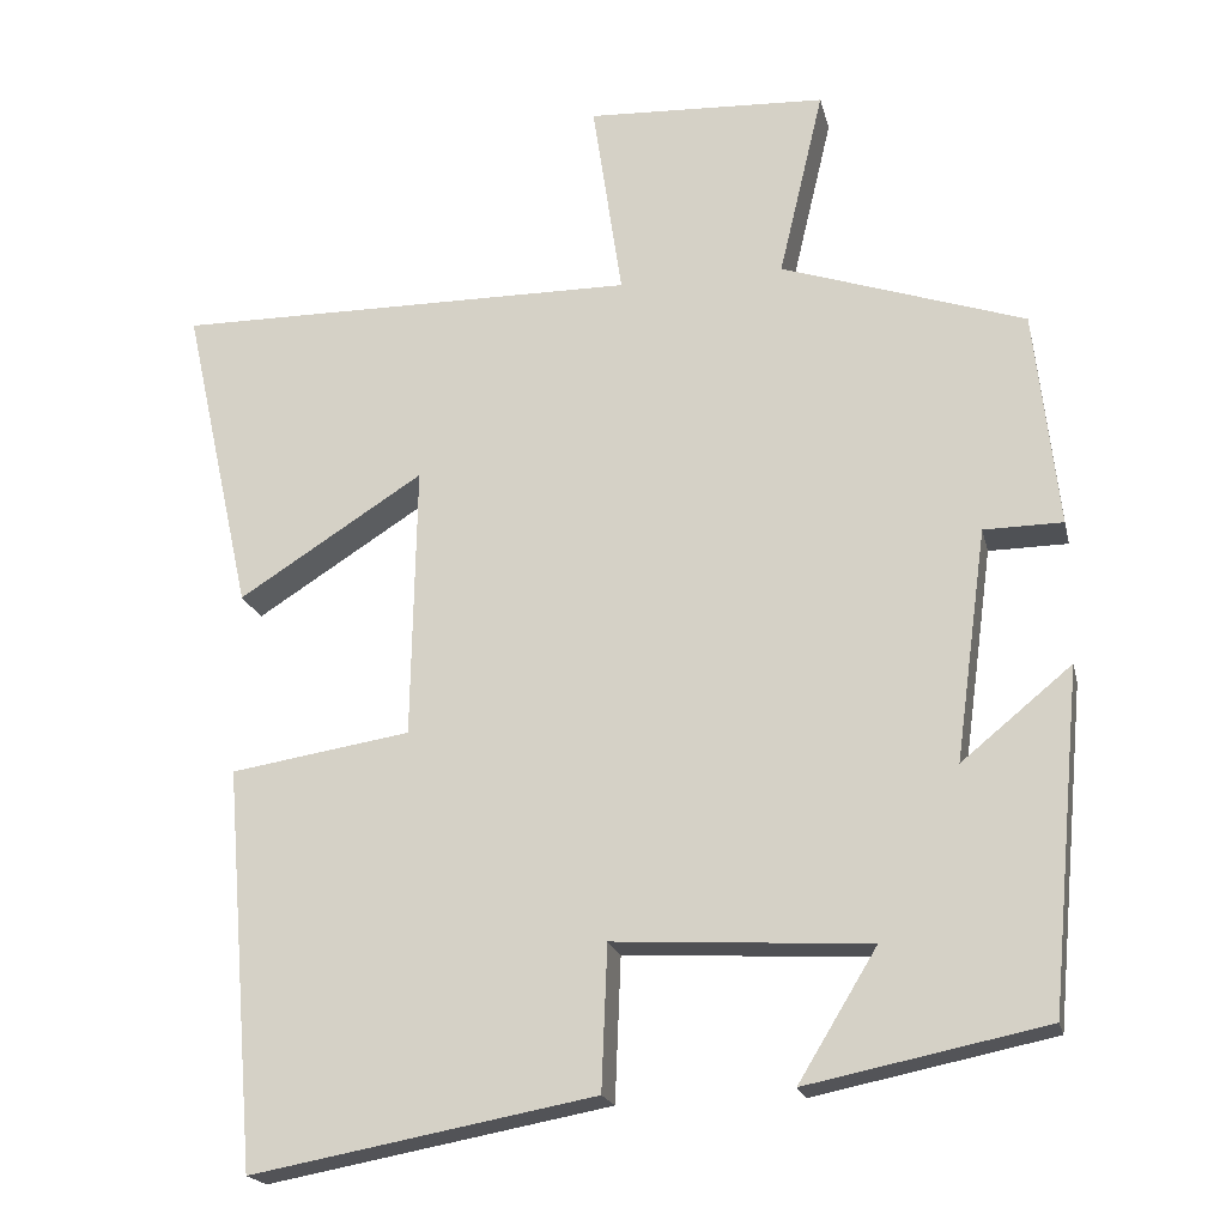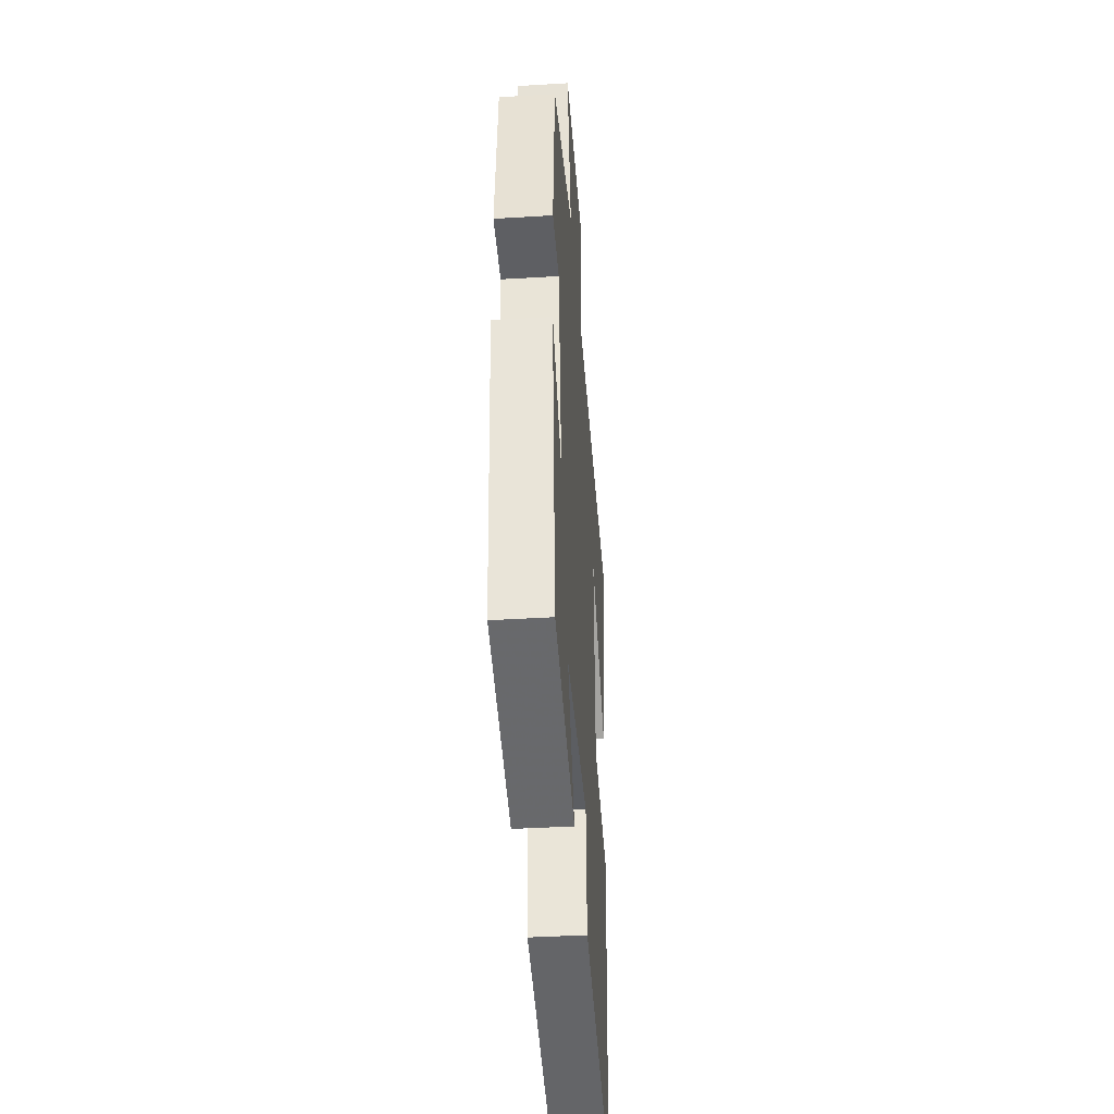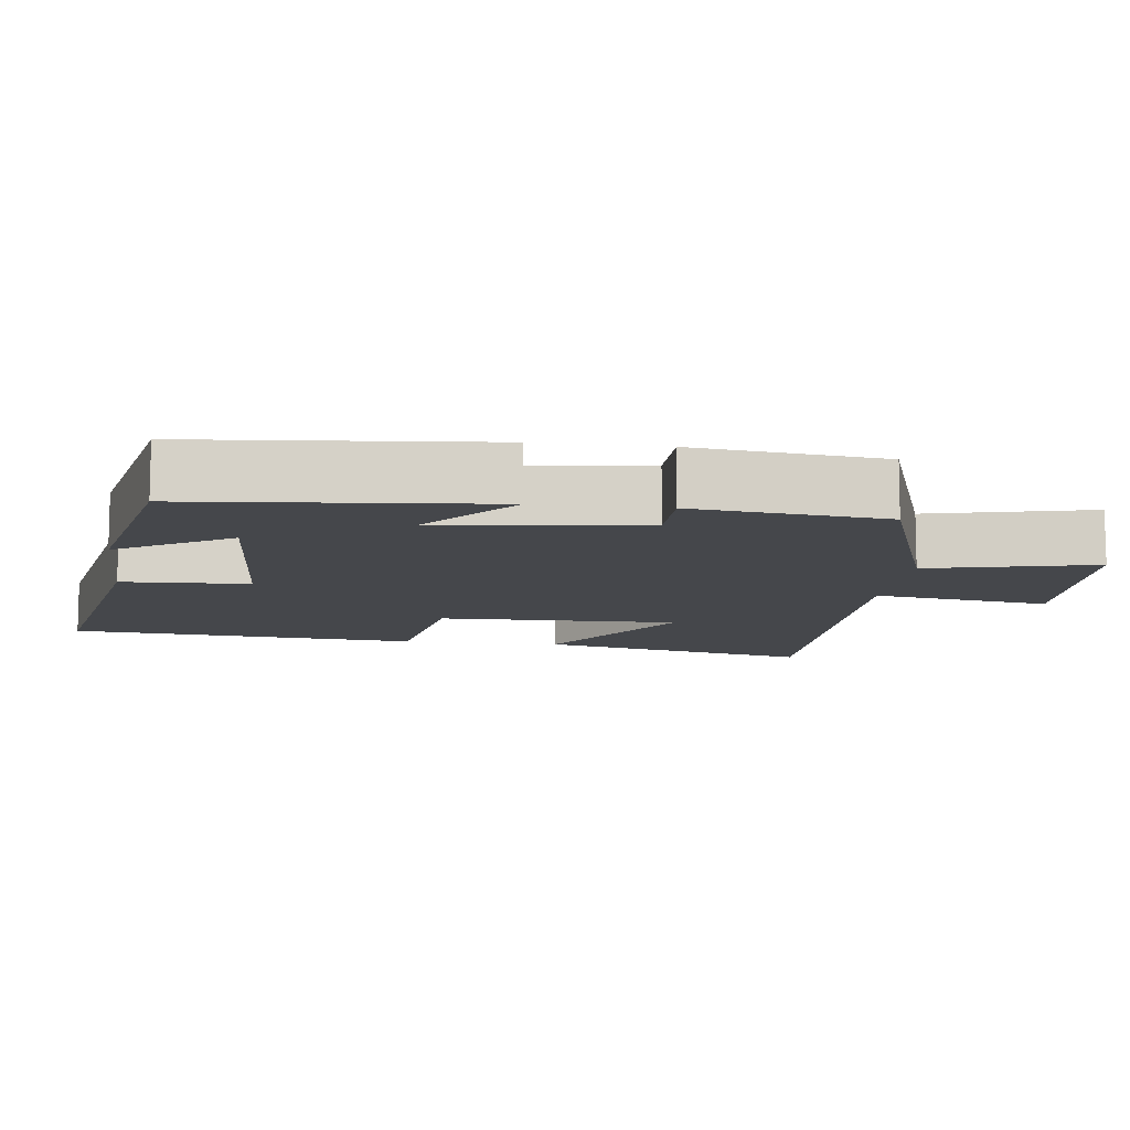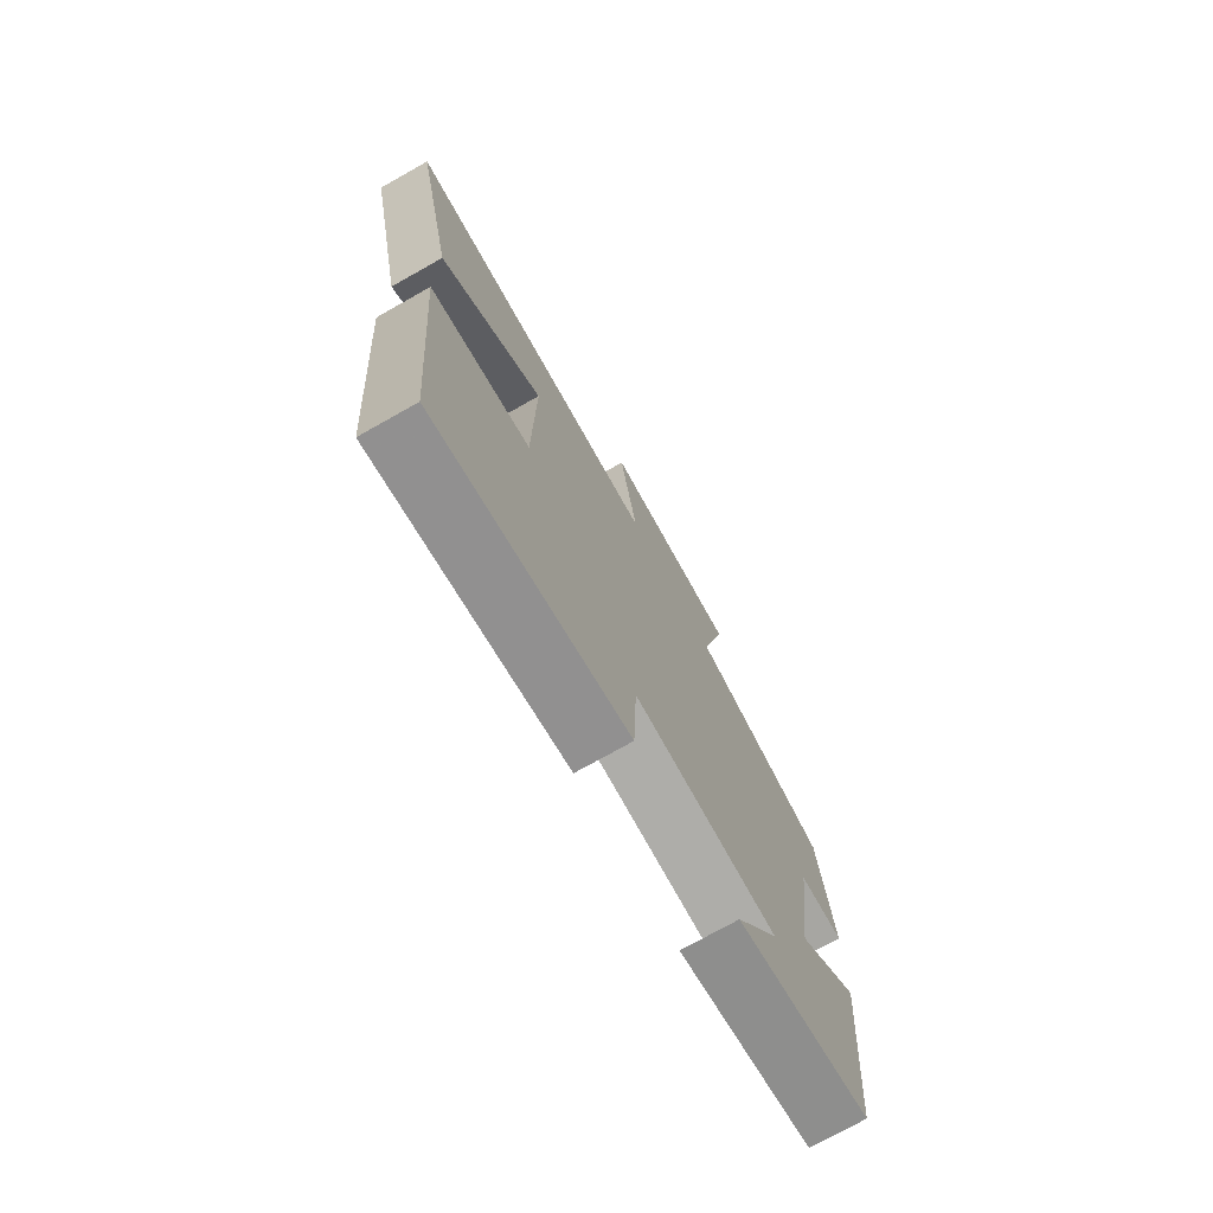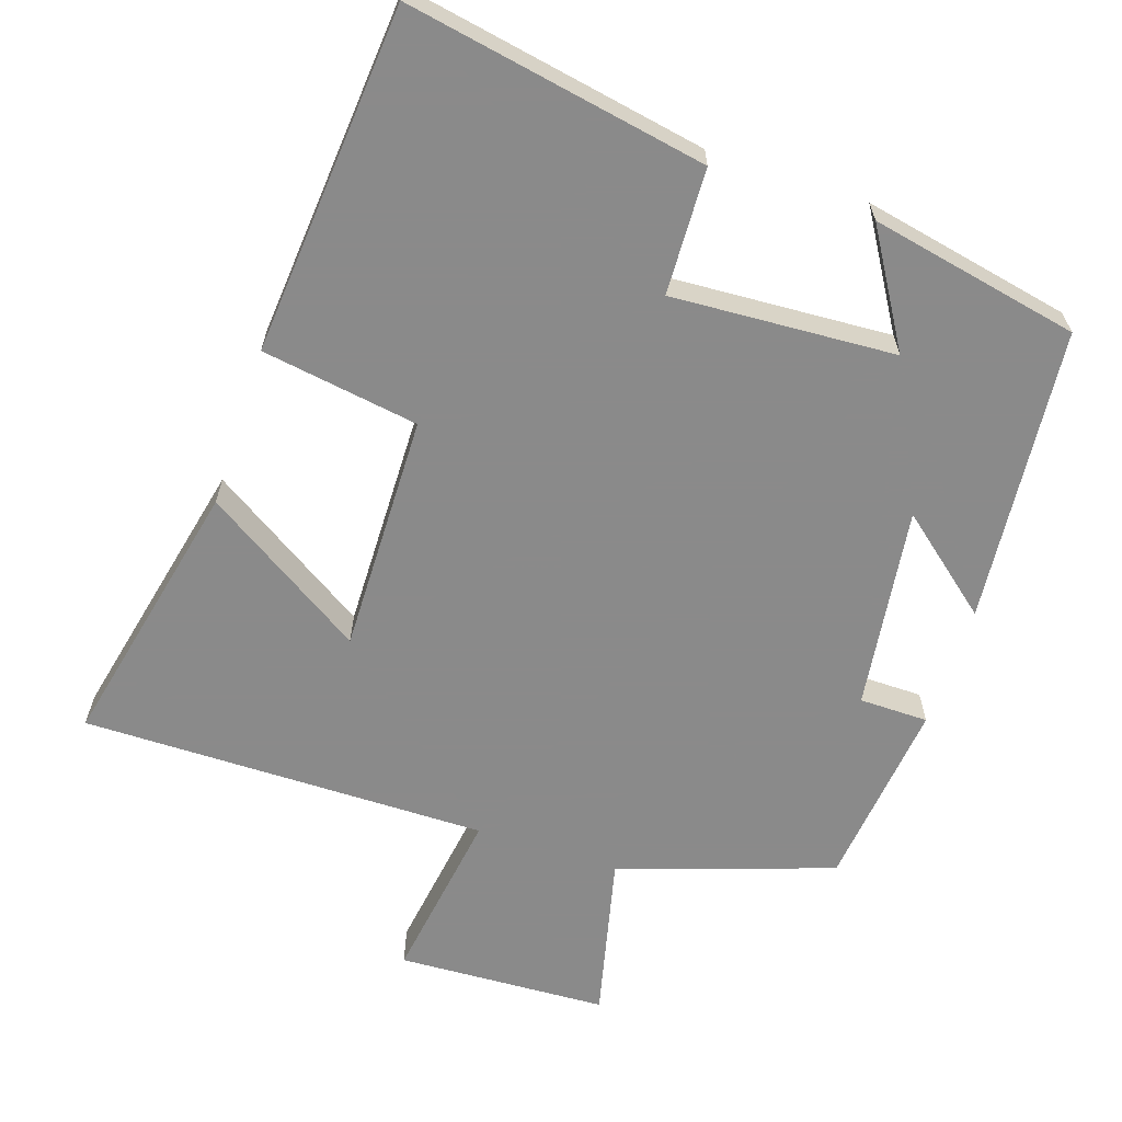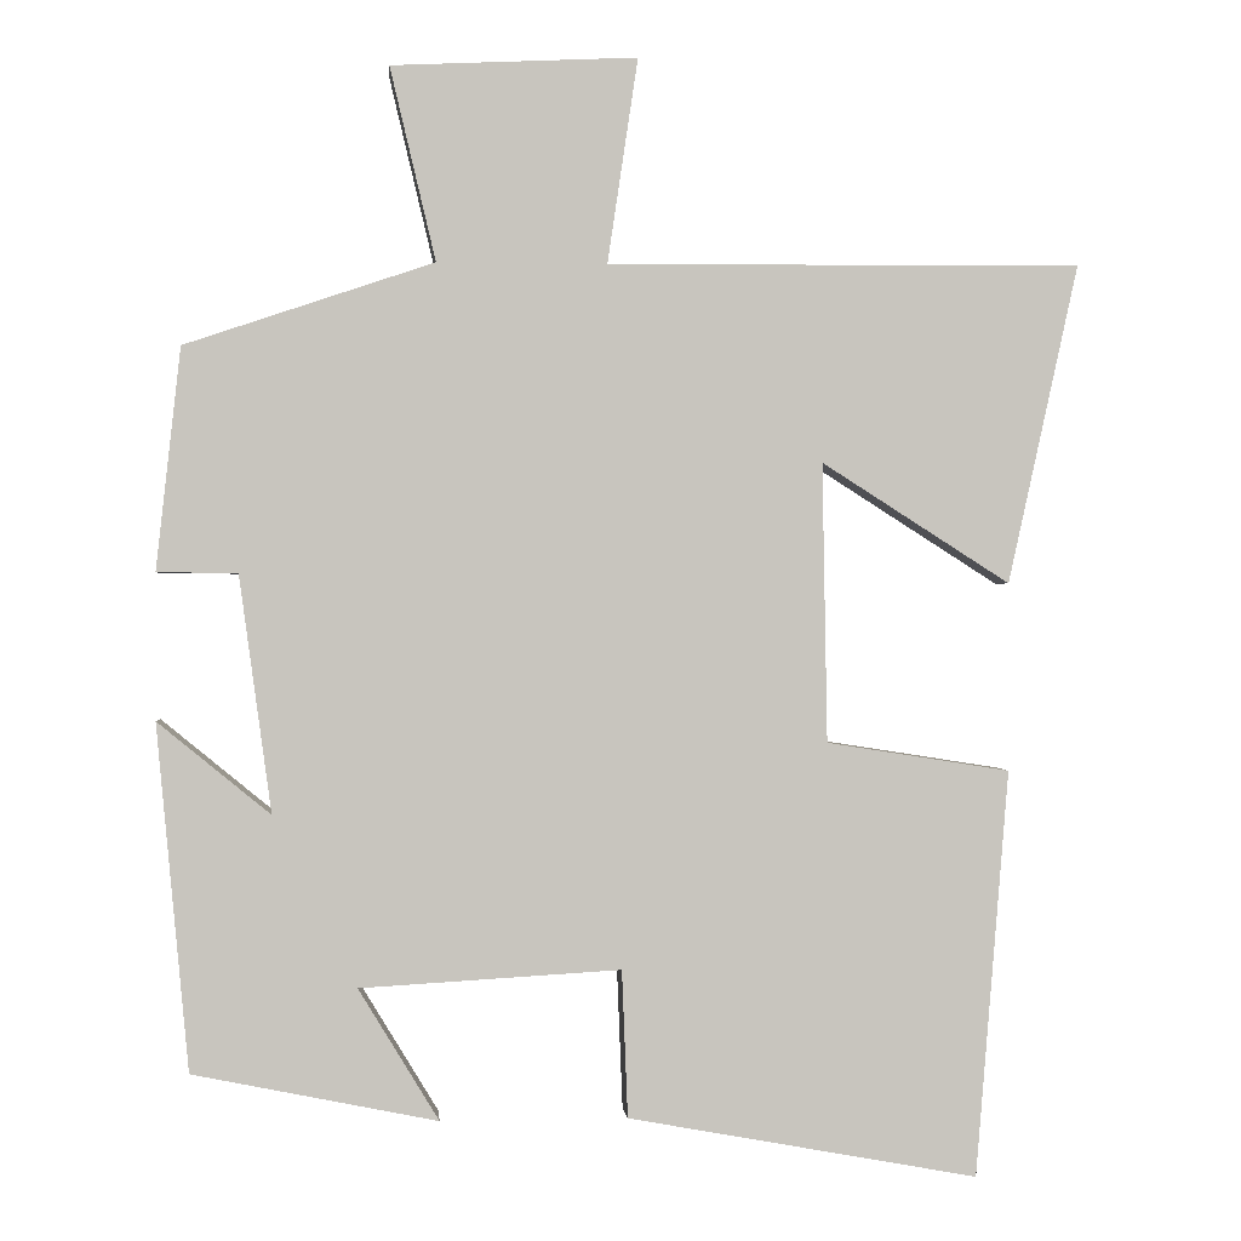
<metadata>
{"format":"obj","ext":"obj","renderer":"f3d","projection":"perspective","resolution":1024,"background":"white","views":[{"elev":-19.8,"azim":-167.3,"up":"+Z"},{"elev":-41.2,"azim":-85.8,"up":"+Z"},{"elev":-10.6,"azim":-97.3,"up":"+Y"},{"elev":-74.5,"azim":119.4,"up":"+Z"},{"elev":-63.6,"azim":161.6,"up":"+Y"},{"elev":0.2,"azim":-5.0,"up":"+Z"}]}
</metadata>
<code>
v -0.462 0.07 -0.441
v -0.5 0.07 -0.033
v -0.367 0.07 -0.142
v -0.405 0.07 0.138
v -0.5 0.07 0.139
v -0.471 0.07 0.401
v -0.177 0.07 0.5
v -0.231 0.07 0.728
v 0.059 0.07 0.742
v 0.023 0.07 0.5
v 0.583 0.07 0.504
v 0.5 0.07 0.127
v 0.277 0.07 0.269
v 0.283 0.07 -0.061
v 0.5 0.07 -0.095
v 0.461 0.07 -0.576
v 0.047 0.07 -0.5
v 0.04 0.07 -0.326
v -0.268 0.07 -0.344
v -0.173 0.07 -0.5
v -0.462 0 -0.441
v -0.5 0 -0.033
v -0.367 0 -0.142
v -0.405 0 0.138
v -0.5 0 0.139
v -0.471 0 0.401
v -0.177 0 0.5
v -0.231 0 0.728
v 0.059 0 0.742
v 0.023 0 0.5
v 0.583 0 0.504
v 0.5 0 0.127
v 0.277 0 0.269
v 0.283 0 -0.061
v 0.5 0 -0.095
v 0.461 0 -0.576
v 0.047 0 -0.5
v 0.04 0 -0.326
v -0.268 0 -0.344
v -0.173 0 -0.5
f 19 20 1 2
f 16 17 18
f 15 16 18
f 14 15 18
f 13 14 18 19
f 10 11 12 13
f 10 13 19
f 7 8 9 10
f 6 7 10
f 5 6 10
f 4 5 10
f 3 4 10 19
f 2 3 19
f 22 21 40 39
f 38 37 36
f 38 36 35
f 38 35 34
f 39 38 34 33
f 33 32 31 30
f 39 33 30
f 30 29 28 27
f 30 27 26
f 30 26 25
f 30 25 24
f 39 30 24 23
f 39 23 22
f 1 21 22 2
f 2 22 23 3
f 3 23 24 4
f 4 24 25 5
f 5 25 26 6
f 6 26 27 7
f 7 27 28 8
f 8 28 29 9
f 9 29 30 10
f 10 30 31 11
f 11 31 32 12
f 12 32 33 13
f 13 33 34 14
f 14 34 35 15
f 15 35 36 16
f 16 36 37 17
f 17 37 38 18
f 18 38 39 19
f 19 39 40 20
f 20 40 21 1

</code>
